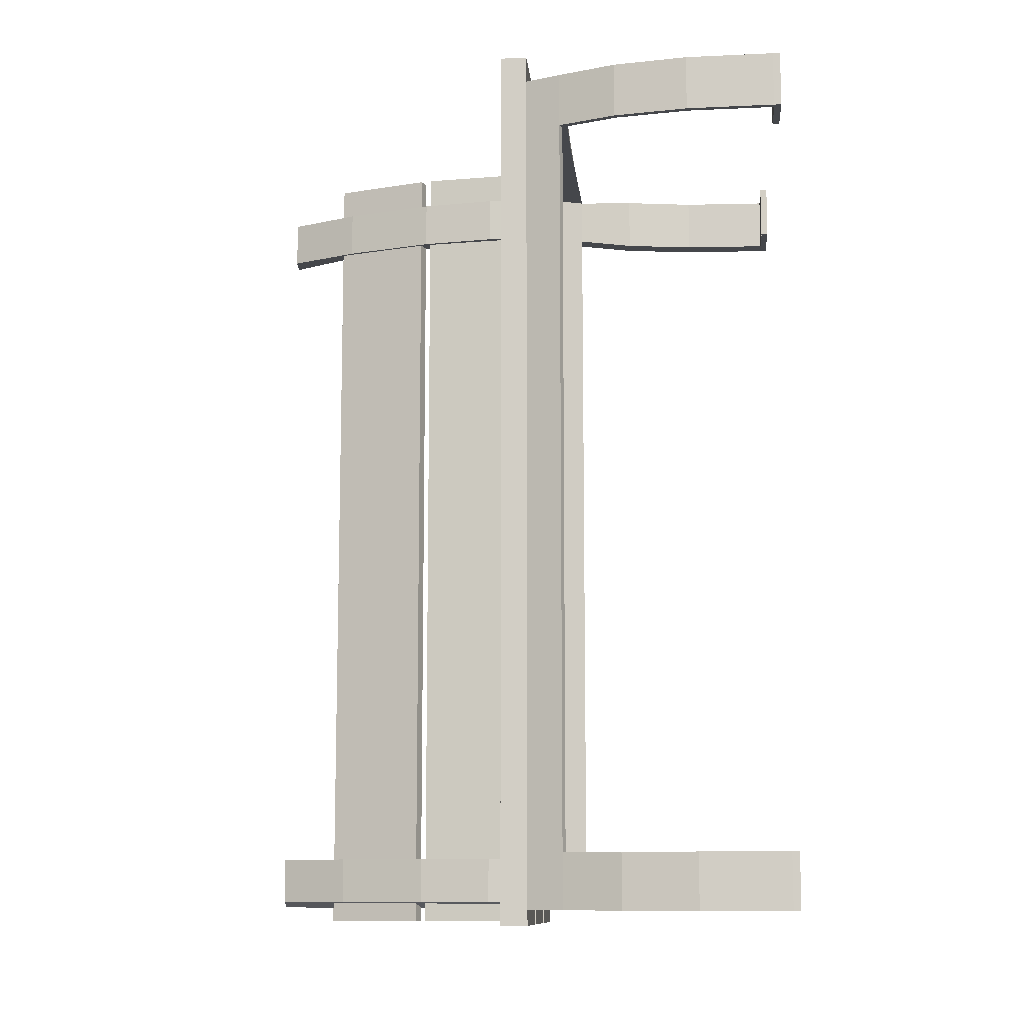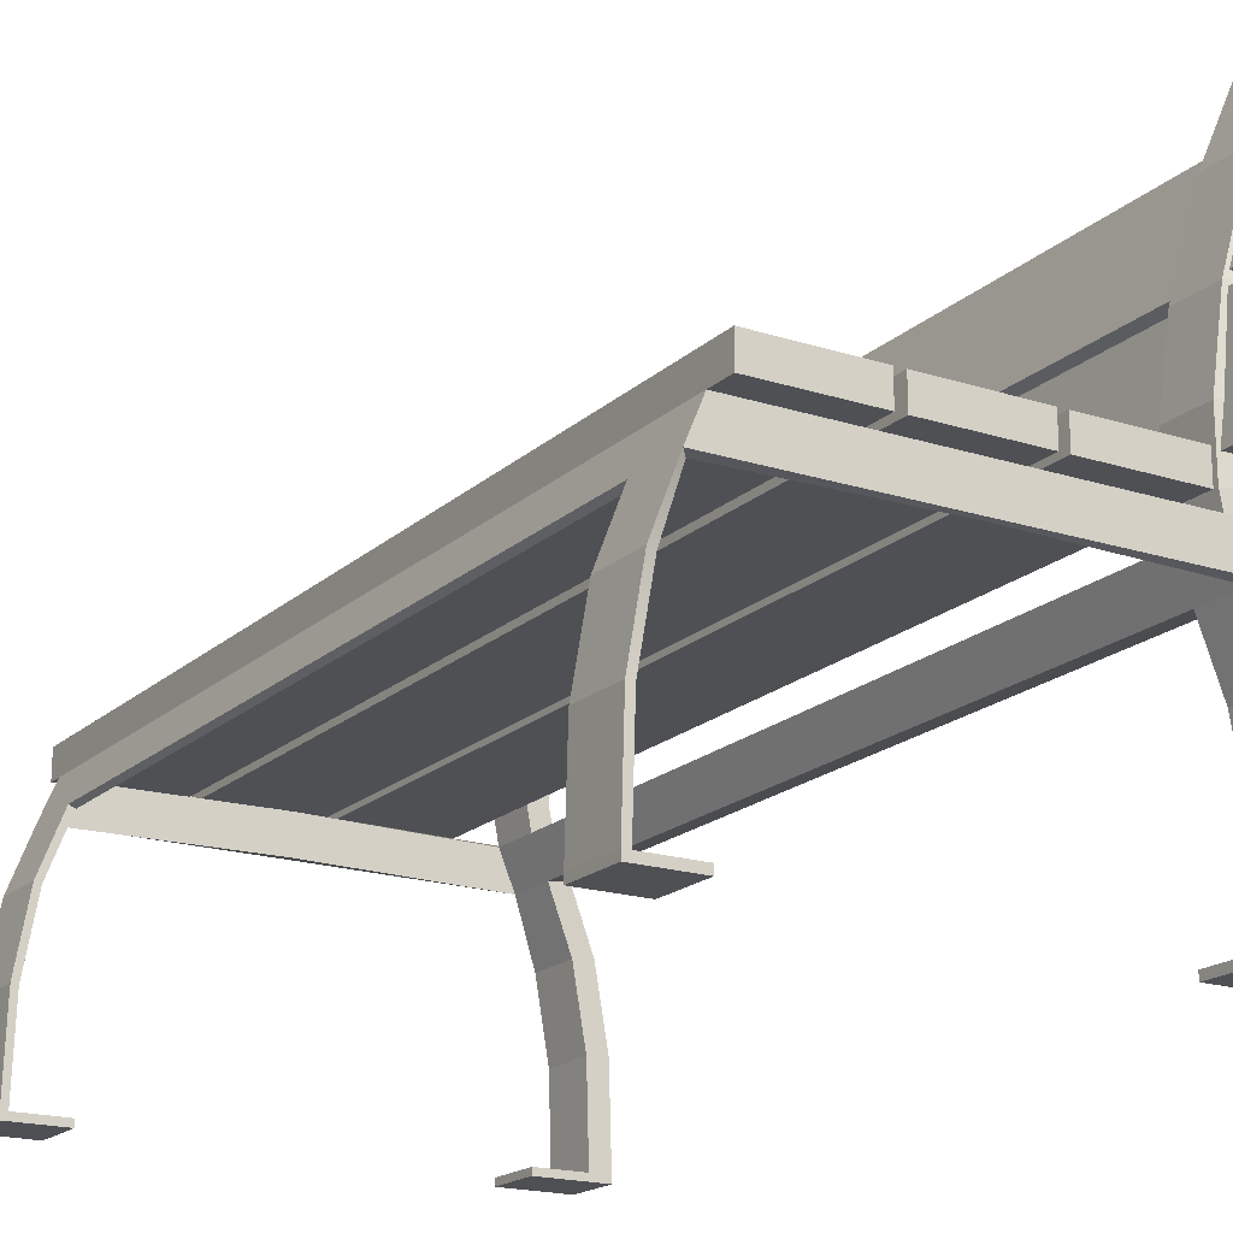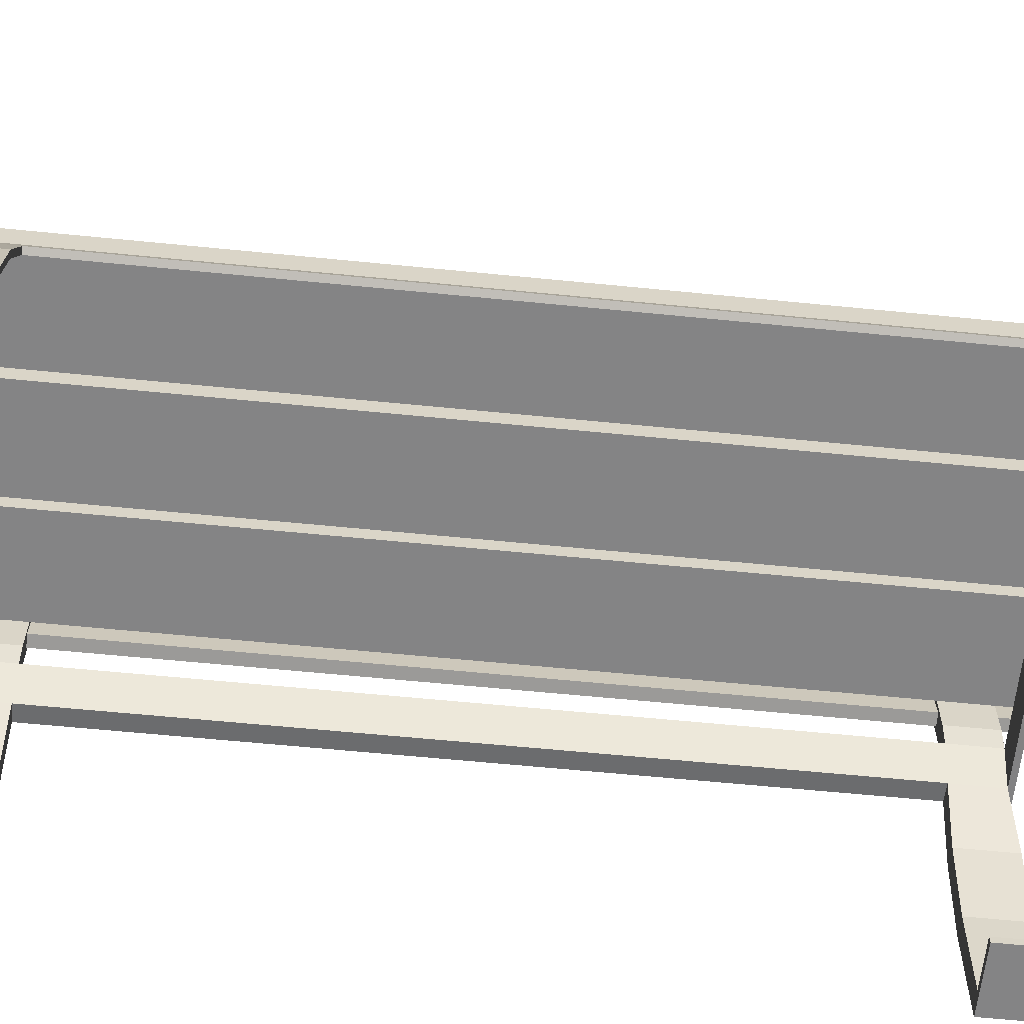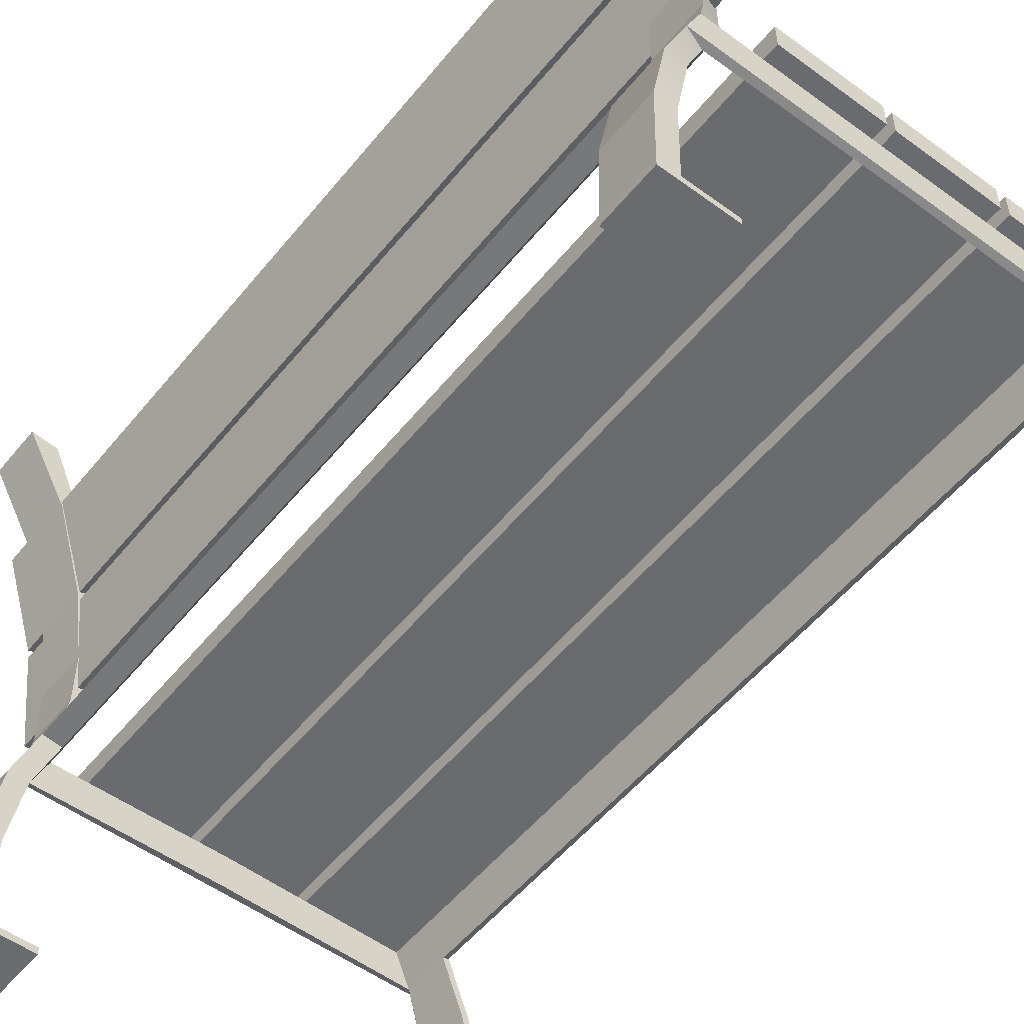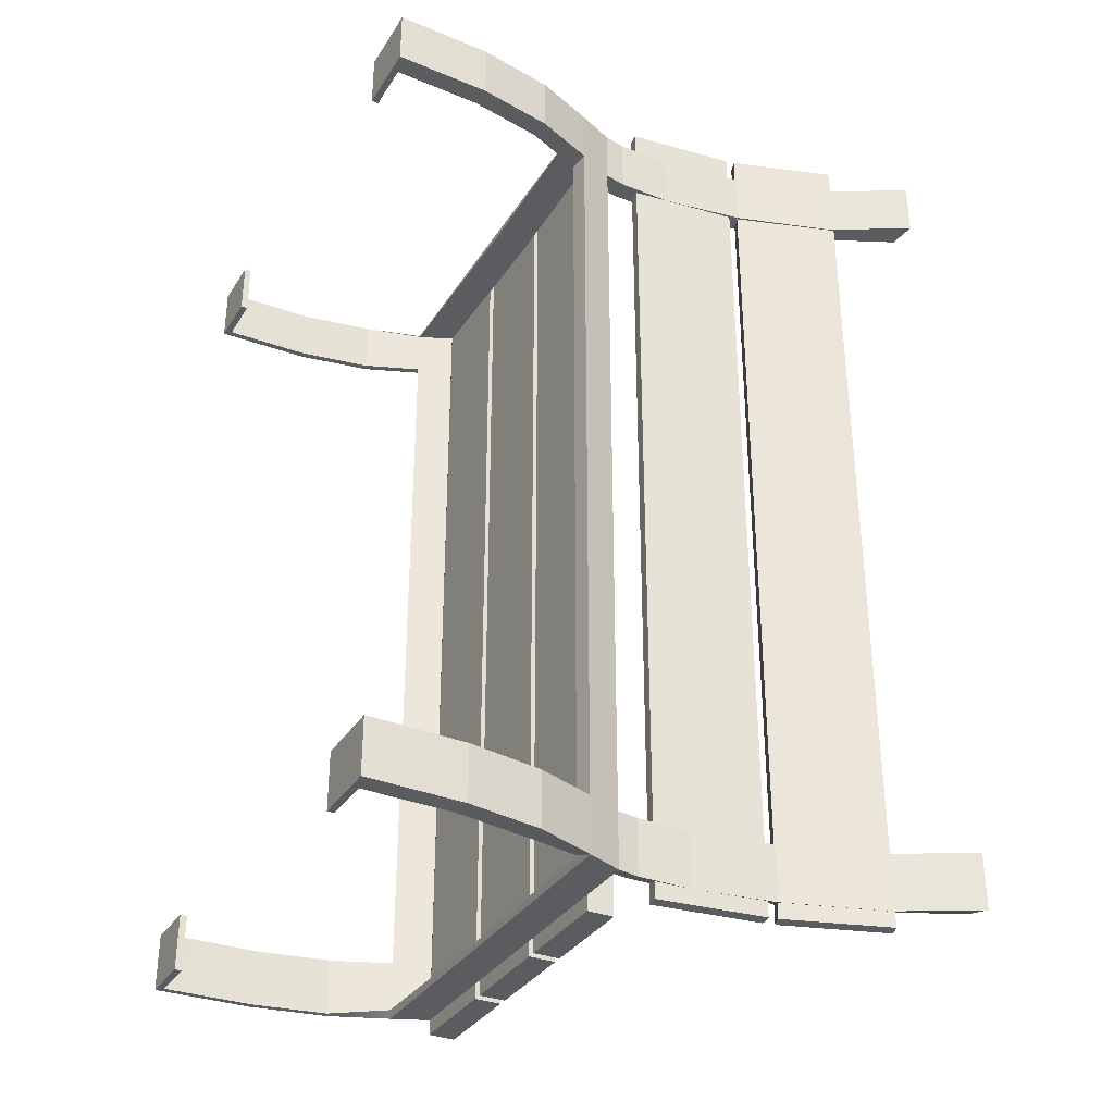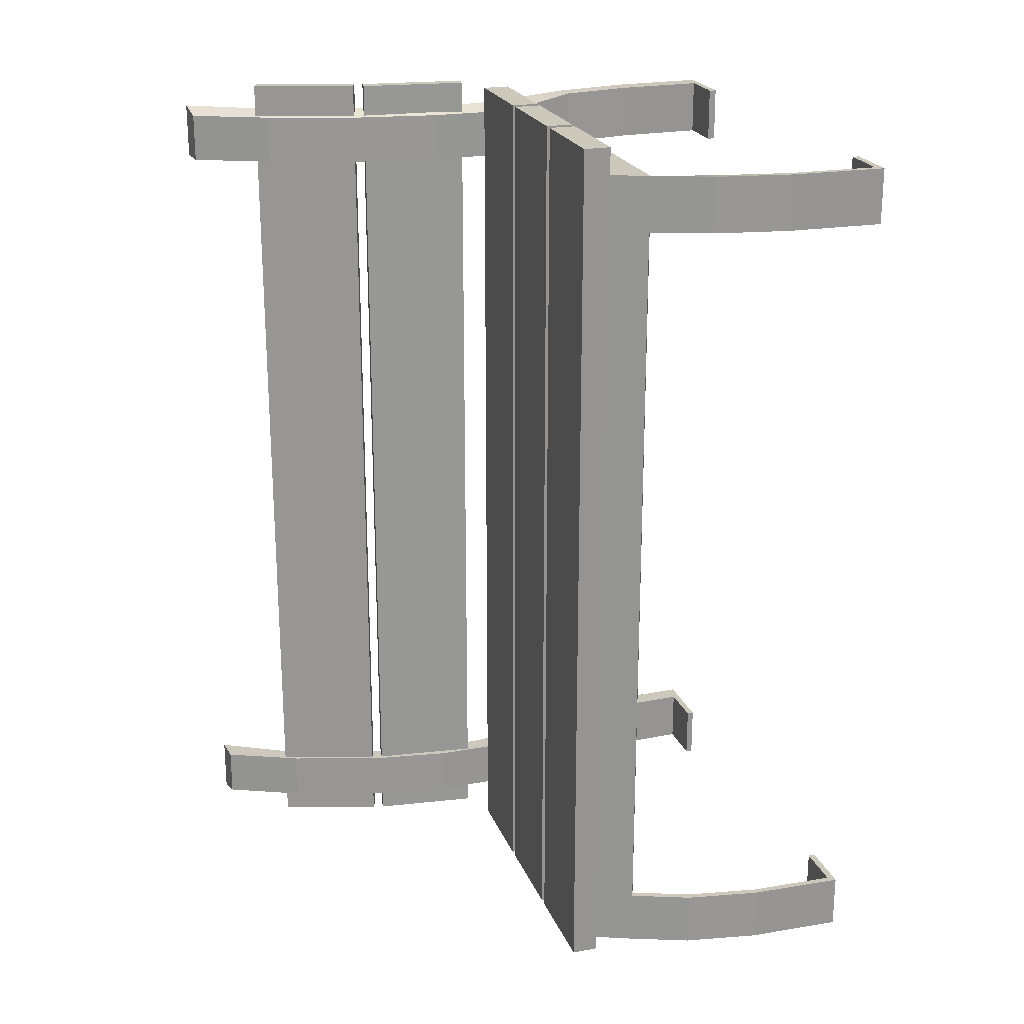
<metadata>
{"format":"obj","ext":"obj","renderer":"f3d","projection":"perspective","resolution":1024,"background":"white","views":[{"elev":-10.5,"azim":-85.0,"up":"+Z"},{"elev":-18.8,"azim":-31.6,"up":"+Y"},{"elev":-61.5,"azim":-95.8,"up":"+Y"},{"elev":-53.4,"azim":141.9,"up":"+Y"},{"elev":-33.6,"azim":62.2,"up":"+Z"},{"elev":22.2,"azim":-107.7,"up":"+Z"}]}
</metadata>
<code>
g pCube499
v 64.74 51.52 98.71
v 64.74 51.52 15.33
v 64.74 49.05 98.71
v 64.74 49.05 15.33
v 55.28 49.05 98.71
v 55.28 49.05 15.33
v 55.28 51.52 98.71
v 55.28 51.52 15.33
f 1 2 4 3
f 3 4 6 5
f 5 6 8 7
f 7 8 2 1
f 2 8 6 4
f 7 1 3 5
g pCube500
v 69.26 52.75 98.71
v 69.26 52.75 15.33
v 68.11 52.91 98.71
v 68.11 52.91 15.33
v 69.32 62.86 98.71
v 69.32 62.86 15.33
v 70.47 62.7 98.71
v 70.47 62.7 15.33
f 9 10 12 11
f 11 12 14 13
f 13 14 16 15
f 15 16 10 9
f 10 16 14 12
f 15 9 11 13
g pCube498
v 54.5 51.52 98.71
v 54.5 51.52 15.33
v 54.5 49.05 98.71
v 54.5 49.05 15.33
v 45.04 49.05 98.71
v 45.04 49.05 15.33
v 45.04 51.52 98.71
v 45.04 51.52 15.33
f 17 18 20 19
f 19 20 22 21
f 21 22 24 23
f 23 24 18 17
f 18 24 22 20
f 23 17 19 21
g pCube501
v 70.62 63.52 98.71
v 70.62 63.52 15.33
v 69.52 63.91 98.71
v 69.52 63.91 15.33
v 72.56 73.41 98.71
v 72.56 73.41 15.33
v 73.66 73.01 98.71
v 73.66 73.01 15.33
f 25 26 28 27
f 27 28 30 29
f 29 30 32 31
f 31 32 26 25
f 26 32 30 28
f 31 25 27 29
g pCube497
v 44.2 51.52 98.71
v 44.2 51.52 15.33
v 44.2 49.05 98.71
v 44.2 49.05 15.33
v 34.74 49.05 98.71
v 34.74 49.05 15.33
v 34.74 51.52 98.71
v 34.74 51.52 15.33
f 33 34 36 35
f 35 36 38 37
f 37 38 40 39
f 39 40 34 33
f 34 40 38 36
f 39 33 35 37
g pPlane10
v 74.96 24.64 96.22
v 74.95 24.64 91.1
v 68.6 24.64 96.22
v 68.58 24.64 91.1
v 34.91 24.64 96.22
v 34.91 24.64 91.1
v 29.82 24.64 96.22
v 29.82 24.64 91.1
v 34.91 24.64 21.87
v 29.82 24.64 21.87
v 34.91 24.64 16.73
v 29.82 24.64 16.73
v 68.56 24.64 21.87
v 68.56 24.64 16.73
v 74.94 24.64 21.87
v 74.94 24.64 16.73
v 74.96 25.32 96.22
v 74.95 25.32 91.1
v 68.6 25.32 96.22
v 68.58 25.32 91.1
v 29.82 25.32 96.22
v 29.82 25.32 91.1
v 29.82 25.32 21.87
v 29.82 25.32 16.73
v 74.94 25.32 21.87
v 74.94 25.32 16.73
v 74.72 33.49 96.22
v 74.71 33.49 91.1
v 30.05 33.49 96.22
v 30.05 33.49 91.1
v 30.05 33.49 21.87
v 30.05 33.49 16.73
v 74.7 33.49 21.87
v 74.7 33.49 16.73
v 73.52 40.36 96.22
v 73.51 40.36 91.1
v 31.26 40.36 96.22
v 31.26 40.36 91.1
v 31.26 40.36 21.87
v 31.26 40.36 16.73
v 73.5 40.36 21.87
v 73.5 40.36 16.73
v 71.43 45.75 96.22
v 71.42 45.75 91.1
v 33.35 45.75 96.22
v 33.35 45.75 91.1
v 33.35 45.75 21.89
v 33.35 45.75 16.73
v 71.42 45.75 21.93
v 71.41 45.75 16.73
v 70.05 49.06 96.22
v 70.04 49.06 91.1
v 34.73 49.06 96.22
v 34.73 49.06 91.1
v 34.73 49.06 21.89
v 34.73 49.06 16.73
v 70.04 49.06 21.93
v 70.03 49.06 16.73
v 51.77 45.75 96.22
v 51.77 49.06 96.22
v 51.77 45.75 16.73
v 51.77 49.06 16.73
v 73.12 25.28 96.22
v 73.11 25.28 91.1
v 69.18 25.28 91.1
v 69.2 25.28 96.22
v 34.91 25.28 96.22
v 34.91 25.28 91.1
v 30.42 25.28 91.1
v 30.42 25.28 96.22
v 34.91 25.28 21.87
v 30.42 25.28 21.87
v 34.91 25.28 16.73
v 30.42 25.28 16.73
v 68.56 25.28 21.87
v 68.56 25.28 16.73
v 73.1 25.28 21.87
v 73.1 25.28 16.73
v 73.12 25.29 96.22
v 73.11 25.29 91.1
v 69.18 25.32 91.1
v 69.2 25.32 96.22
v 30.42 25.29 91.1
v 30.42 25.29 96.22
v 30.42 25.29 16.73
v 30.42 25.29 21.87
v 73.1 25.29 21.87
v 73.1 25.29 16.73
v 72.89 33.41 96.22
v 72.88 33.41 91.1
v 30.65 33.41 91.1
v 30.65 33.41 96.22
v 30.65 33.41 16.73
v 30.65 33.41 21.87
v 72.87 33.41 21.87
v 72.87 33.41 16.73
v 71.7 40.18 96.22
v 71.69 40.18 91.1
v 31.84 40.18 91.1
v 31.84 40.18 96.22
v 31.84 40.18 16.73
v 31.84 40.18 21.87
v 71.68 40.18 21.87
v 71.68 40.18 16.73
v 69.64 45.5 95.61
v 69.63 45.51 91.1
v 33.89 45.5 91.1
v 33.9 45.51 95.61
v 33.89 45.5 17.34
v 33.9 45.51 21.89
v 69.63 45.5 21.93
v 69.62 45.51 17.34
v 68.26 48.8 95.61
v 68.25 48.8 91.1
v 35.28 48.8 91.1
v 35.28 48.8 95.61
v 35.28 48.8 17.34
v 35.28 48.8 21.89
v 68.25 48.8 21.93
v 68.25 48.8 17.34
v 51.77 45.75 95.61
v 51.77 49.06 95.61
v 51.77 45.75 17.34
v 51.77 49.06 17.34
v 69.68 51.02 96.22
v 69.67 51.02 91.1
v 67.88 50.76 91.1
v 67.89 50.76 95.61
v 69.67 51.02 21.93
v 69.66 51.02 16.73
v 67.87 50.77 17.34
v 67.88 50.76 21.93
v 69.68 56.14 96.22
v 69.67 56.14 91.1
v 67.88 55.89 91.1
v 67.89 55.88 95.61
v 69.67 56.14 21.93
v 69.66 56.14 16.73
v 67.87 55.89 17.34
v 67.88 55.89 21.93
v 70.83 63.54 96.22
v 70.82 63.54 91.1
v 69.04 63.28 91.1
v 69.04 63.28 95.61
v 70.82 63.54 21.93
v 70.82 63.54 16.73
v 69.03 63.28 17.34
v 69.03 63.28 21.93
v 73.61 72.55 96.22
v 73.6 72.55 91.1
v 71.81 72.3 91.1
v 71.82 72.3 95.61
v 73.6 72.55 21.93
v 73.59 72.55 16.73
v 71.81 72.3 17.34
v 71.81 72.3 21.93
v 77.58 79.6 96.22
v 77.56 79.6 91.1
v 75.04 79.34 91.1
v 75.06 79.34 95.61
v 77.56 79.6 21.93
v 77.55 79.6 16.73
v 75.03 79.34 17.34
v 75.04 79.34 21.93
f 103 104 105 106
f 107 108 109 110
f 112 111 113 114
f 116 115 117 118
f 104 103 119 120
f 106 105 121 122
f 110 109 123 124
f 112 114 125 126
f 118 117 127 128
f 120 119 129 130
f 124 123 131 132
f 126 125 133 134
f 128 127 135 136
f 130 129 137 138
f 132 131 139 140
f 134 133 141 142
f 136 135 143 144
f 138 137 145 146
f 140 139 147 148
f 142 141 149 150
f 144 143 151 152
f 146 145 153 154
f 148 147 155 156
f 150 149 157 158
f 152 151 159 160
f 146 154 159 151
f 155 147 150 158
f 41 43 44 42
f 45 47 48 46
f 50 52 51 49
f 54 56 55 53
f 42 58 57 41
f 43 59 60 44
f 47 61 62 48
f 50 63 64 52
f 56 66 65 55
f 58 68 67 57
f 61 69 70 62
f 63 71 72 64
f 66 74 73 65
f 68 76 75 67
f 69 77 78 70
f 71 79 80 72
f 74 82 81 73
f 76 84 83 75
f 77 85 86 78
f 79 87 88 80
f 82 90 89 81
f 84 92 91 83
f 85 93 94 86
f 87 95 96 88
f 94 95 87 86
f 90 98 97 89
f 84 89 97 92
f 91 100 99 83
f 85 99 100 93
f 96 102 101 88
f 90 101 102 98
f 42 44 105 104
f 58 42 104 120
f 44 60 121 105
f 68 58 120 130
f 76 68 130 138
f 84 76 138 146
f 43 41 103 106
f 41 57 119 103
f 59 43 106 122
f 57 67 129 119
f 67 75 137 129
f 75 83 145 137
f 45 46 108 107
f 46 48 109 108
f 48 62 123 109
f 62 70 131 123
f 70 78 139 131
f 78 86 147 139
f 47 45 107 110
f 61 47 110 124
f 69 61 124 132
f 77 69 132 140
f 85 77 140 148
f 50 49 111 112
f 63 50 112 126
f 71 63 126 134
f 79 71 134 142
f 87 79 142 150
f 49 51 113 111
f 51 52 114 113
f 52 64 125 114
f 64 72 133 125
f 72 80 141 133
f 80 88 149 141
f 54 53 115 116
f 53 55 117 115
f 55 65 127 117
f 65 73 135 127
f 73 81 143 135
f 81 89 151 143
f 56 54 116 118
f 66 56 118 128
f 74 66 128 136
f 82 74 136 144
f 90 82 144 152
f 60 59 122 121
f 197 198 199 200
f 94 93 156 155
f 96 95 158 157
f 95 94 155 158
f 100 91 153 162
f 93 100 162 156
f 102 96 157 164
f 98 102 164 160
f 201 202 203 204
f 92 97 159 154
f 89 84 146 151
f 86 87 150 147
f 83 99 161 145
f 99 85 148 161
f 88 101 163 149
f 101 90 152 163
f 145 161 162 153
f 156 162 161 148
f 149 163 164 157
f 160 164 163 152
f 91 92 166 165
f 92 154 167 166
f 166 167 175 174
f 174 175 183 182
f 182 183 191 190
f 190 191 199 198
f 154 153 168 167
f 153 91 165 168
f 97 98 170 169
f 98 160 171 170
f 160 159 172 171
f 159 97 169 172
f 165 166 174 173
f 167 168 176 175
f 168 165 173 176
f 169 170 178 177
f 170 171 179 178
f 171 172 180 179
f 172 169 177 180
f 173 174 182 181
f 175 176 184 183
f 176 173 181 184
f 177 178 186 185
f 178 179 187 186
f 179 180 188 187
f 180 177 185 188
f 181 182 190 189
f 183 184 192 191
f 184 181 189 192
f 185 186 194 193
f 186 187 195 194
f 187 188 196 195
f 188 185 193 196
f 189 190 198 197
f 191 192 200 199
f 192 189 197 200
f 193 194 202 201
f 194 195 203 202
f 195 196 204 203
f 196 193 201 204

</code>
